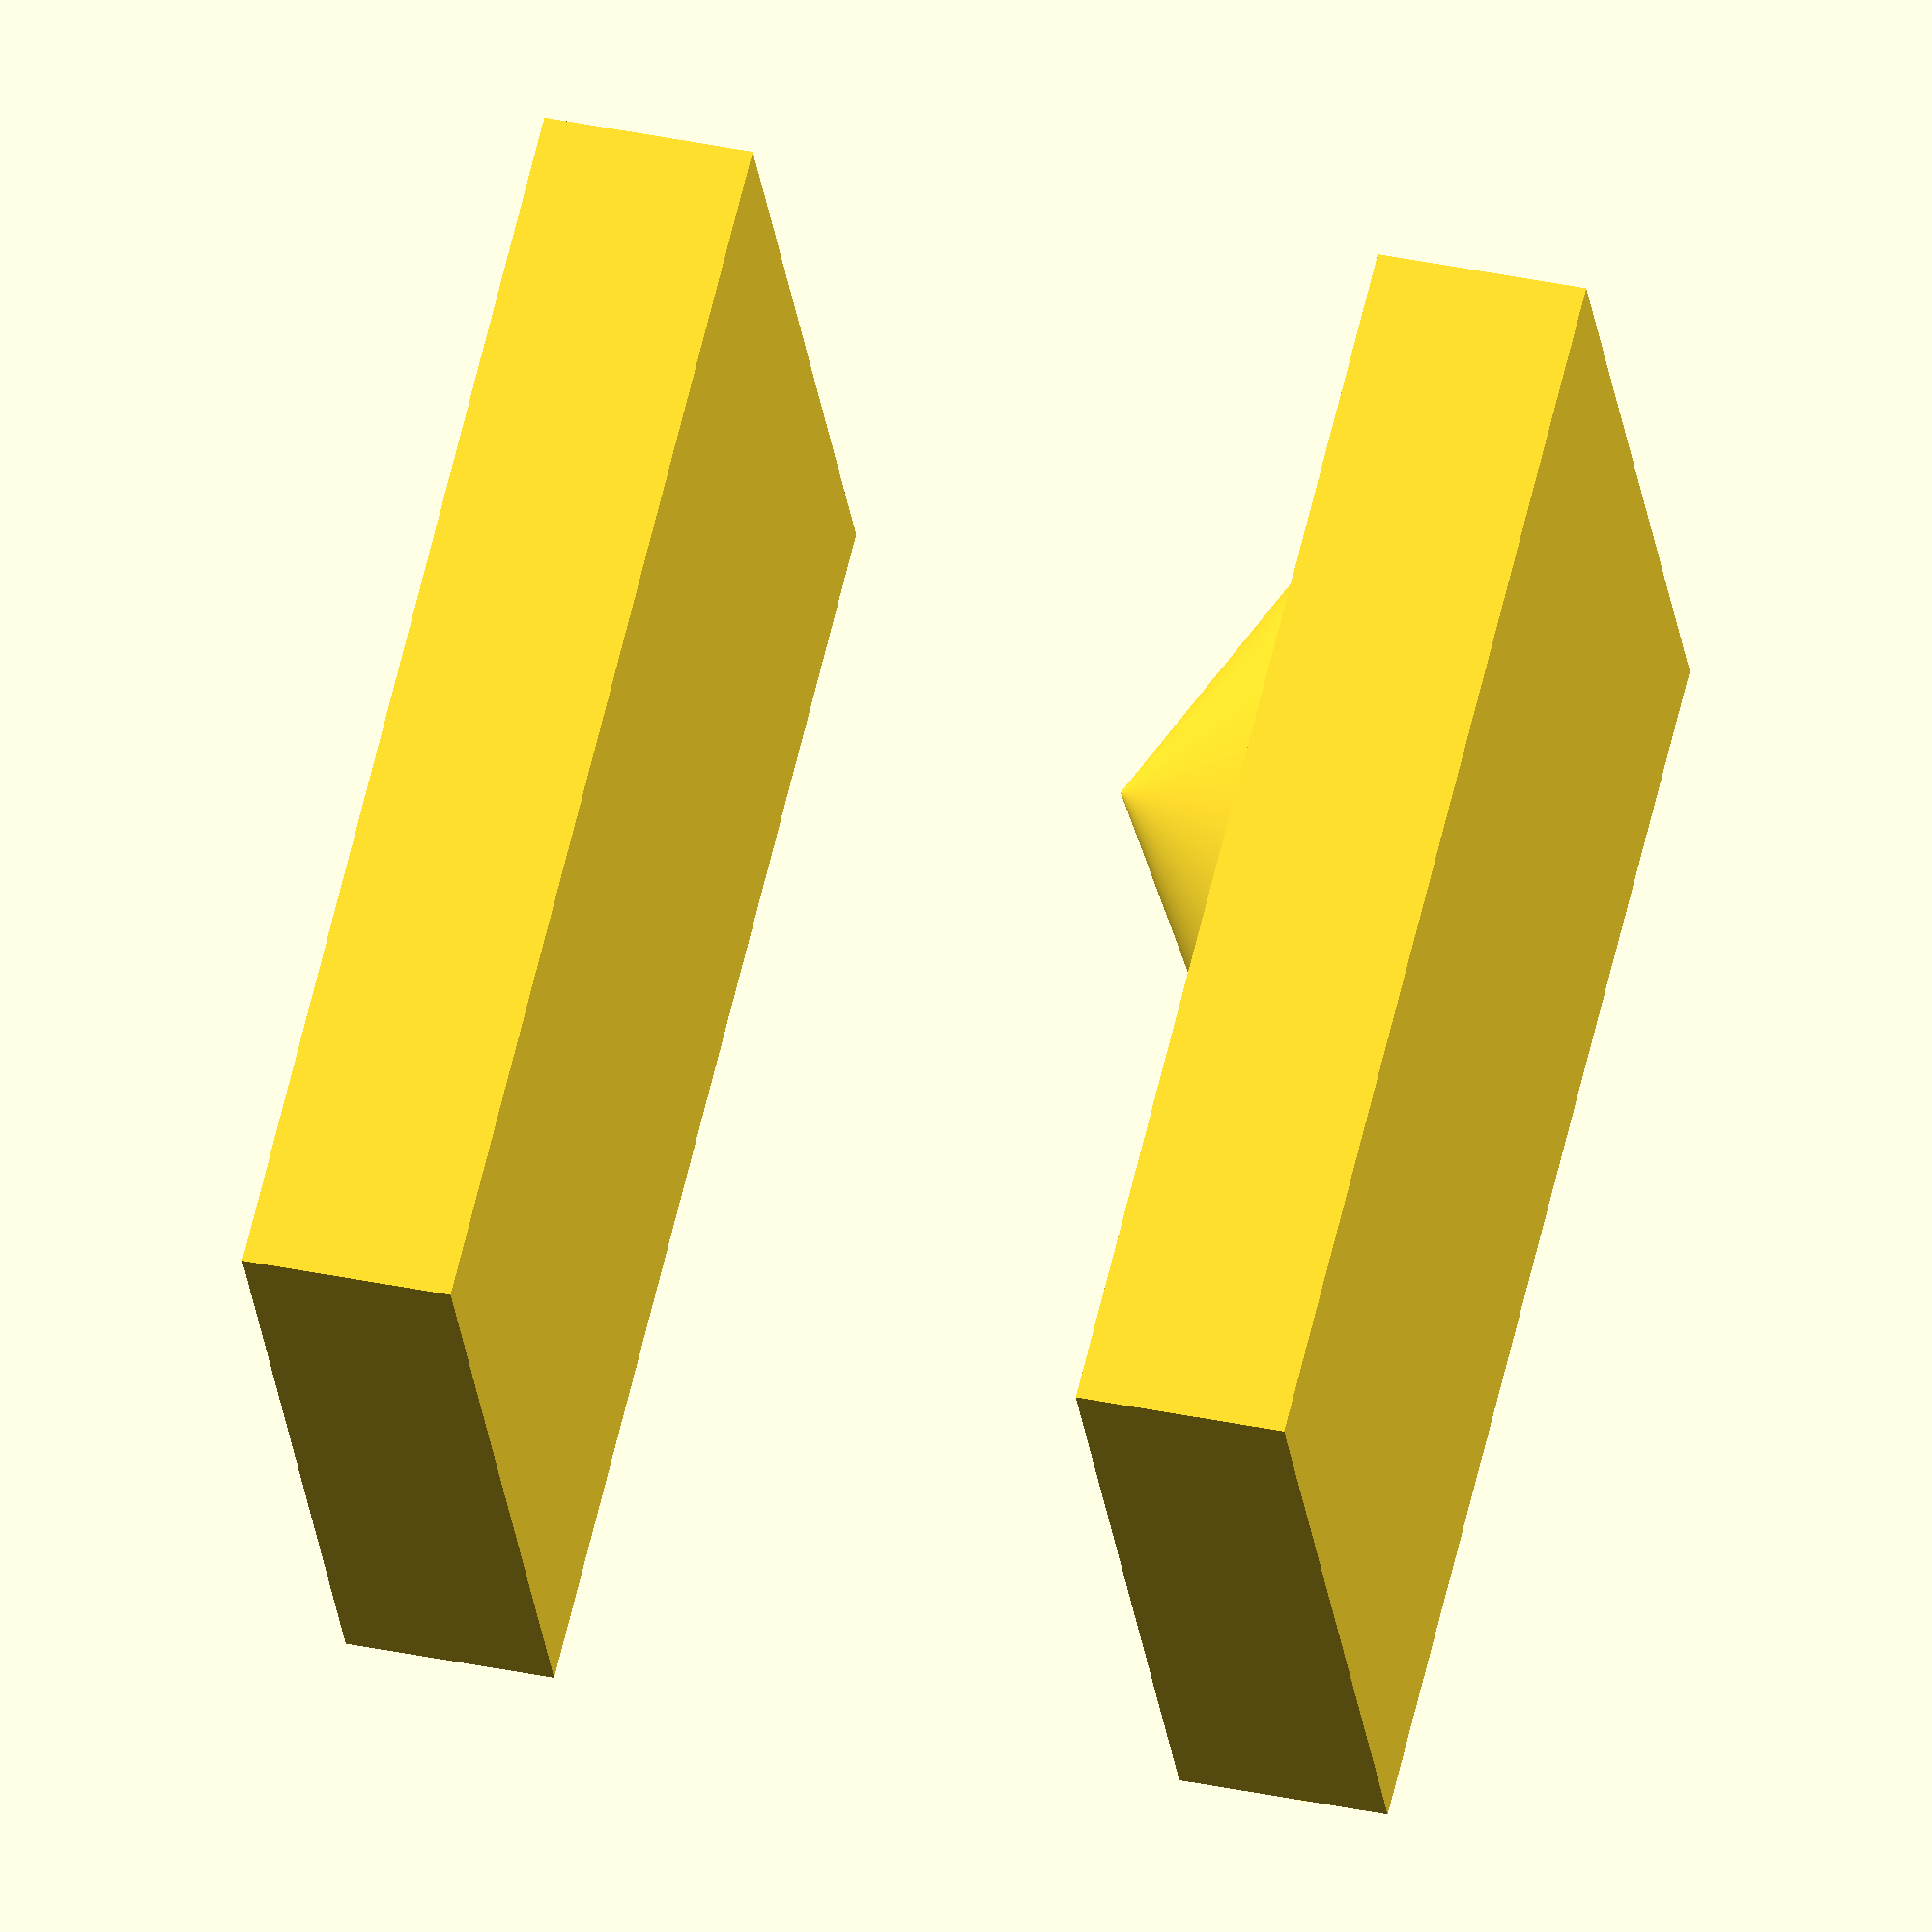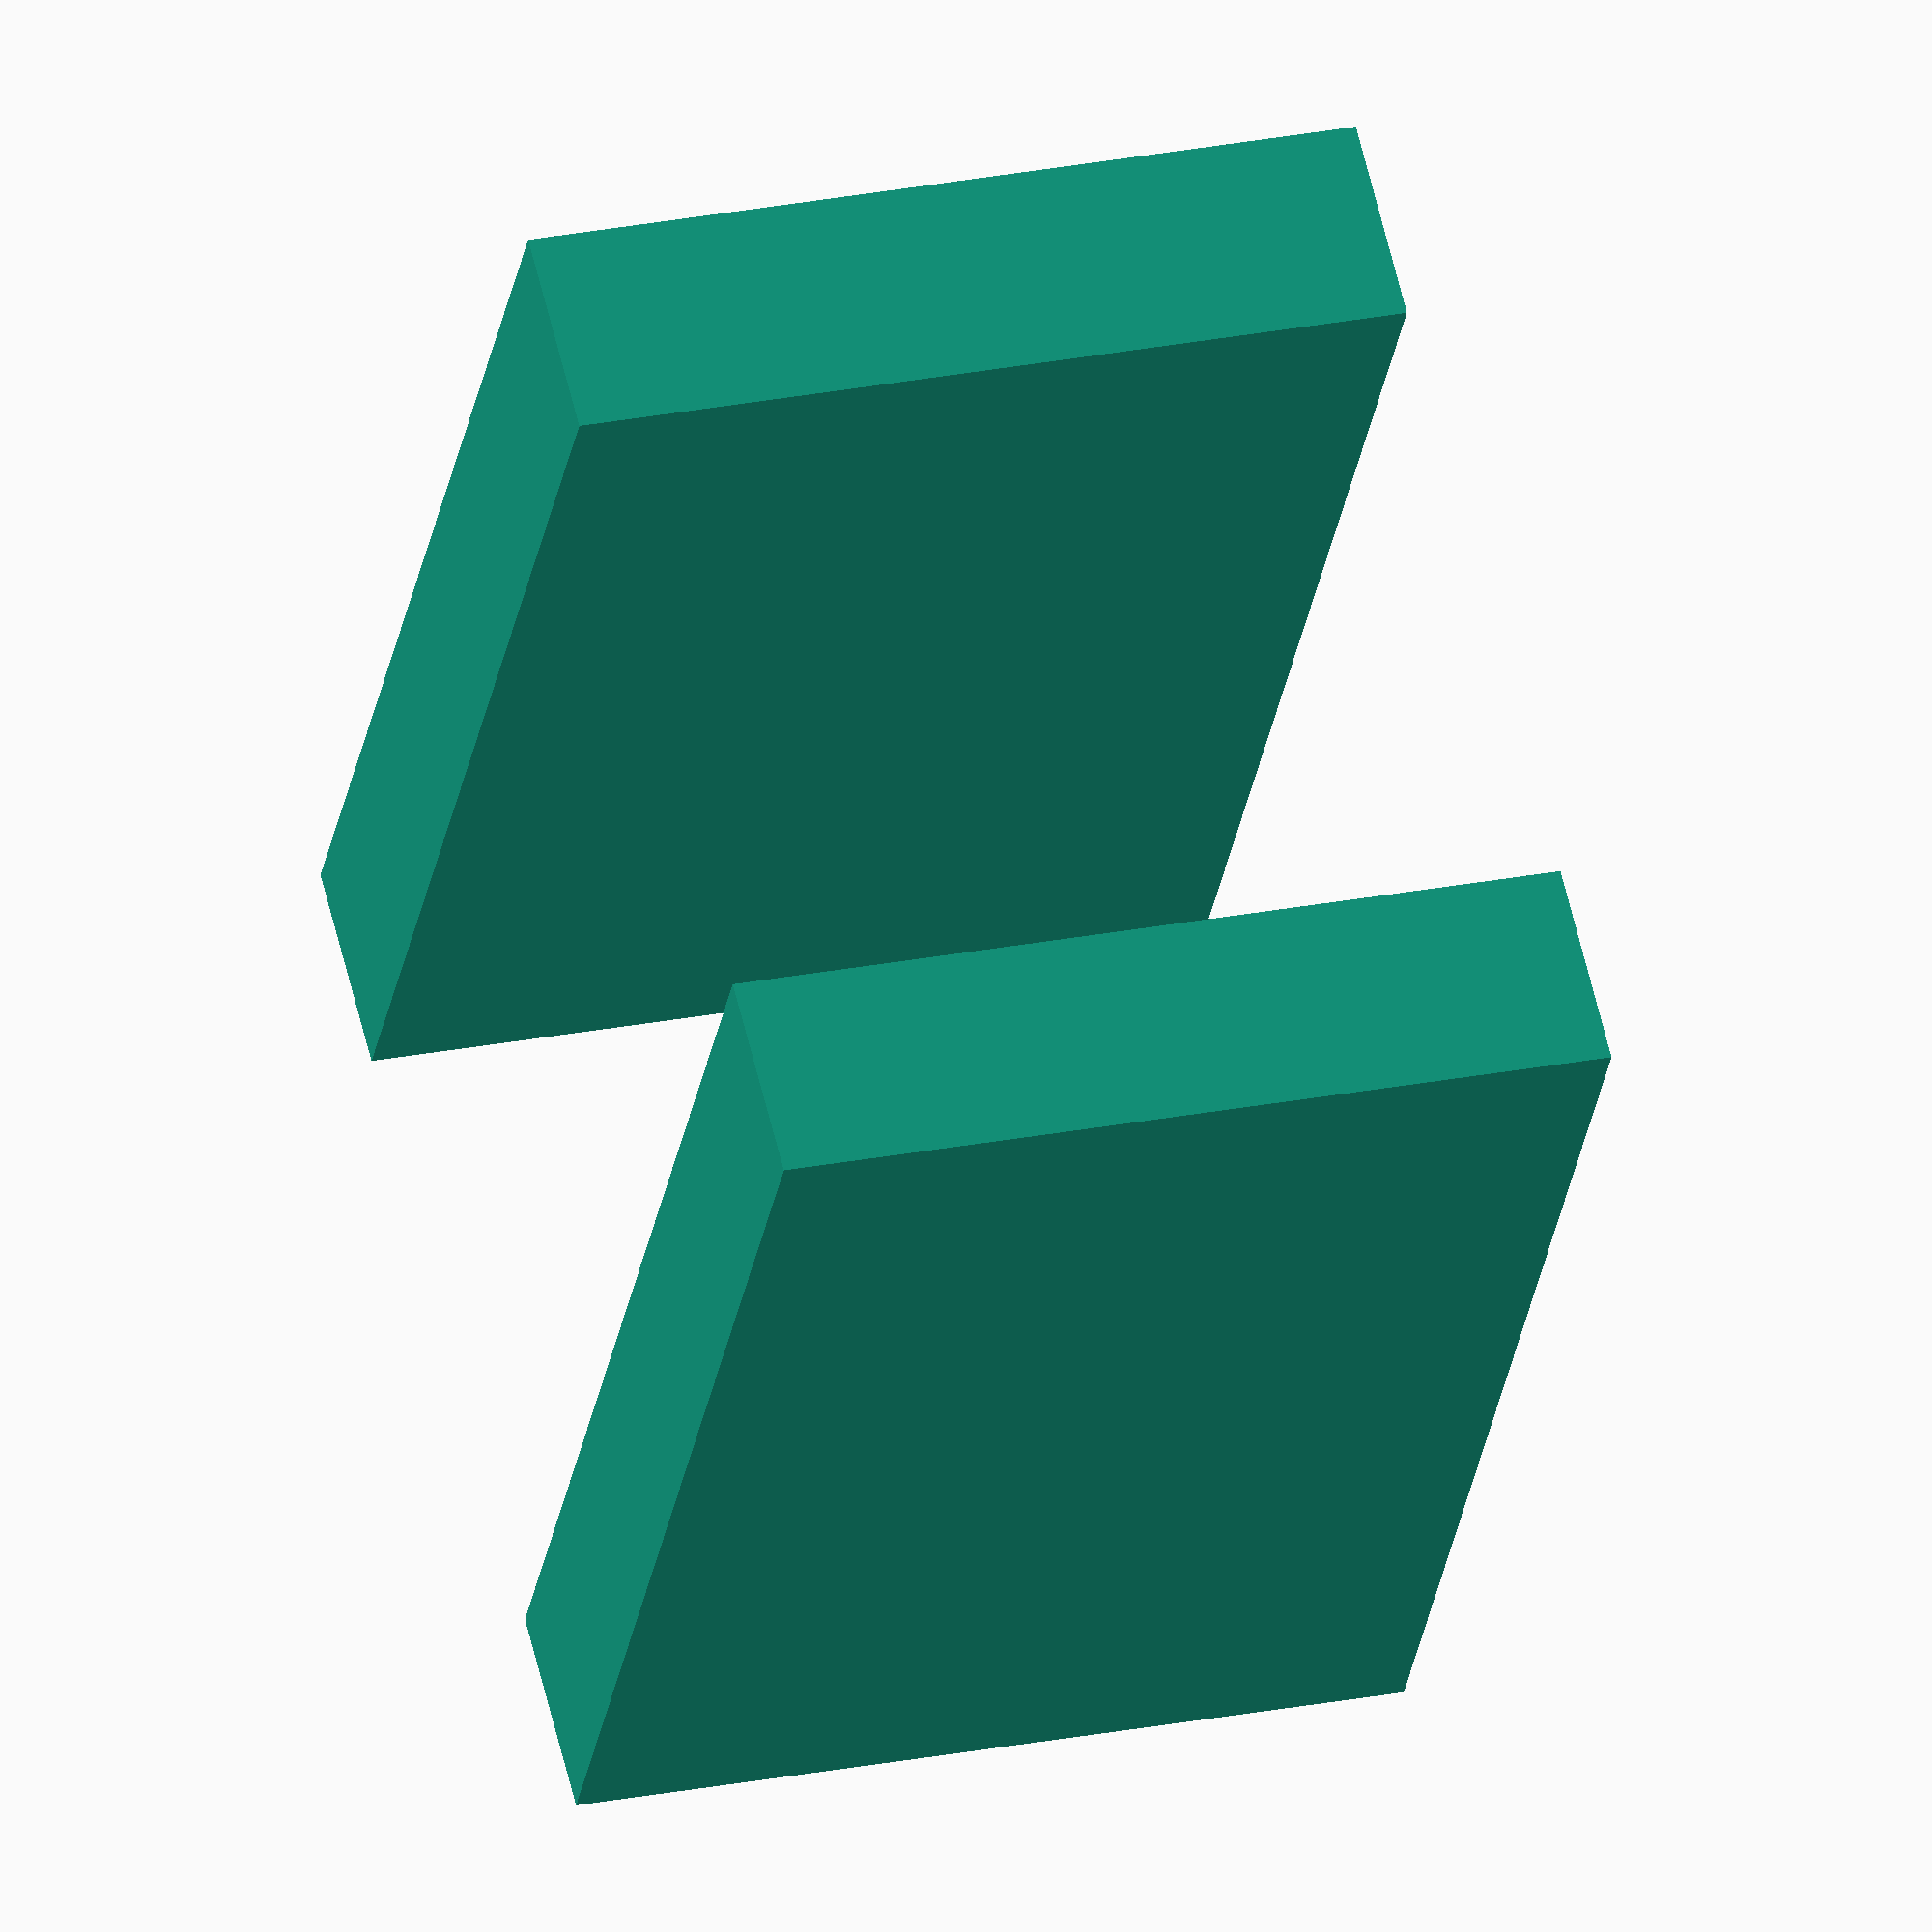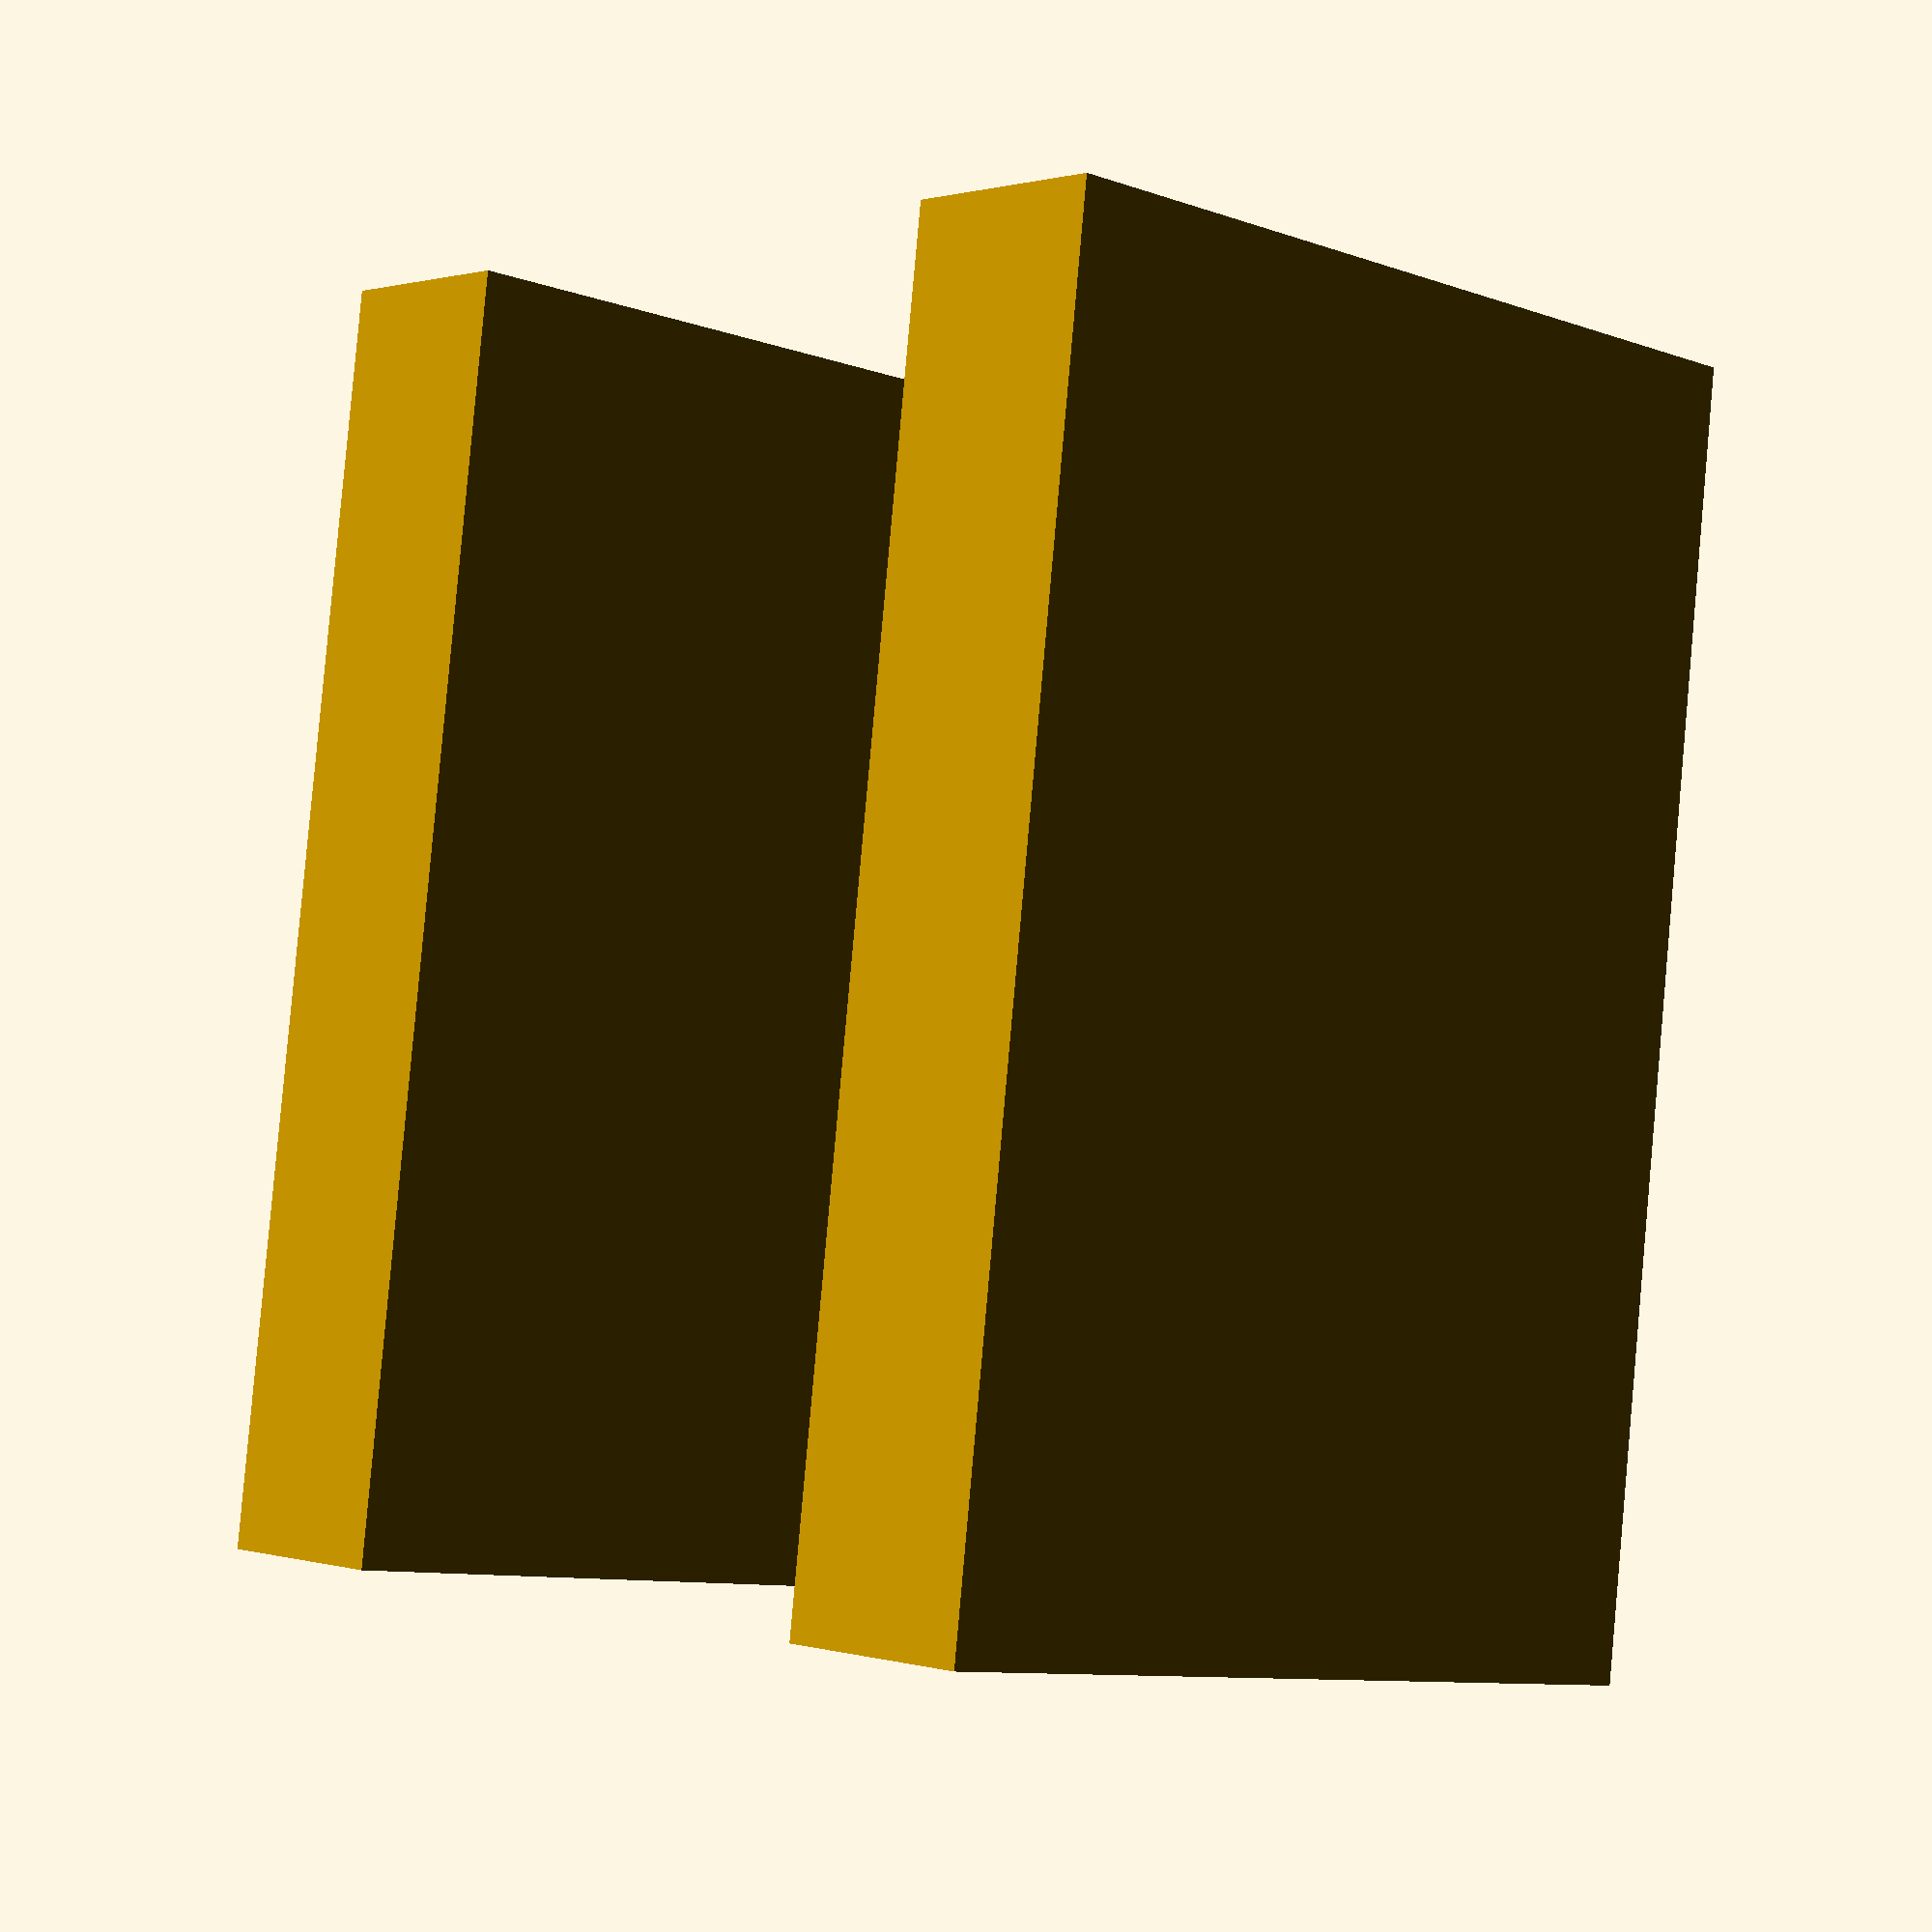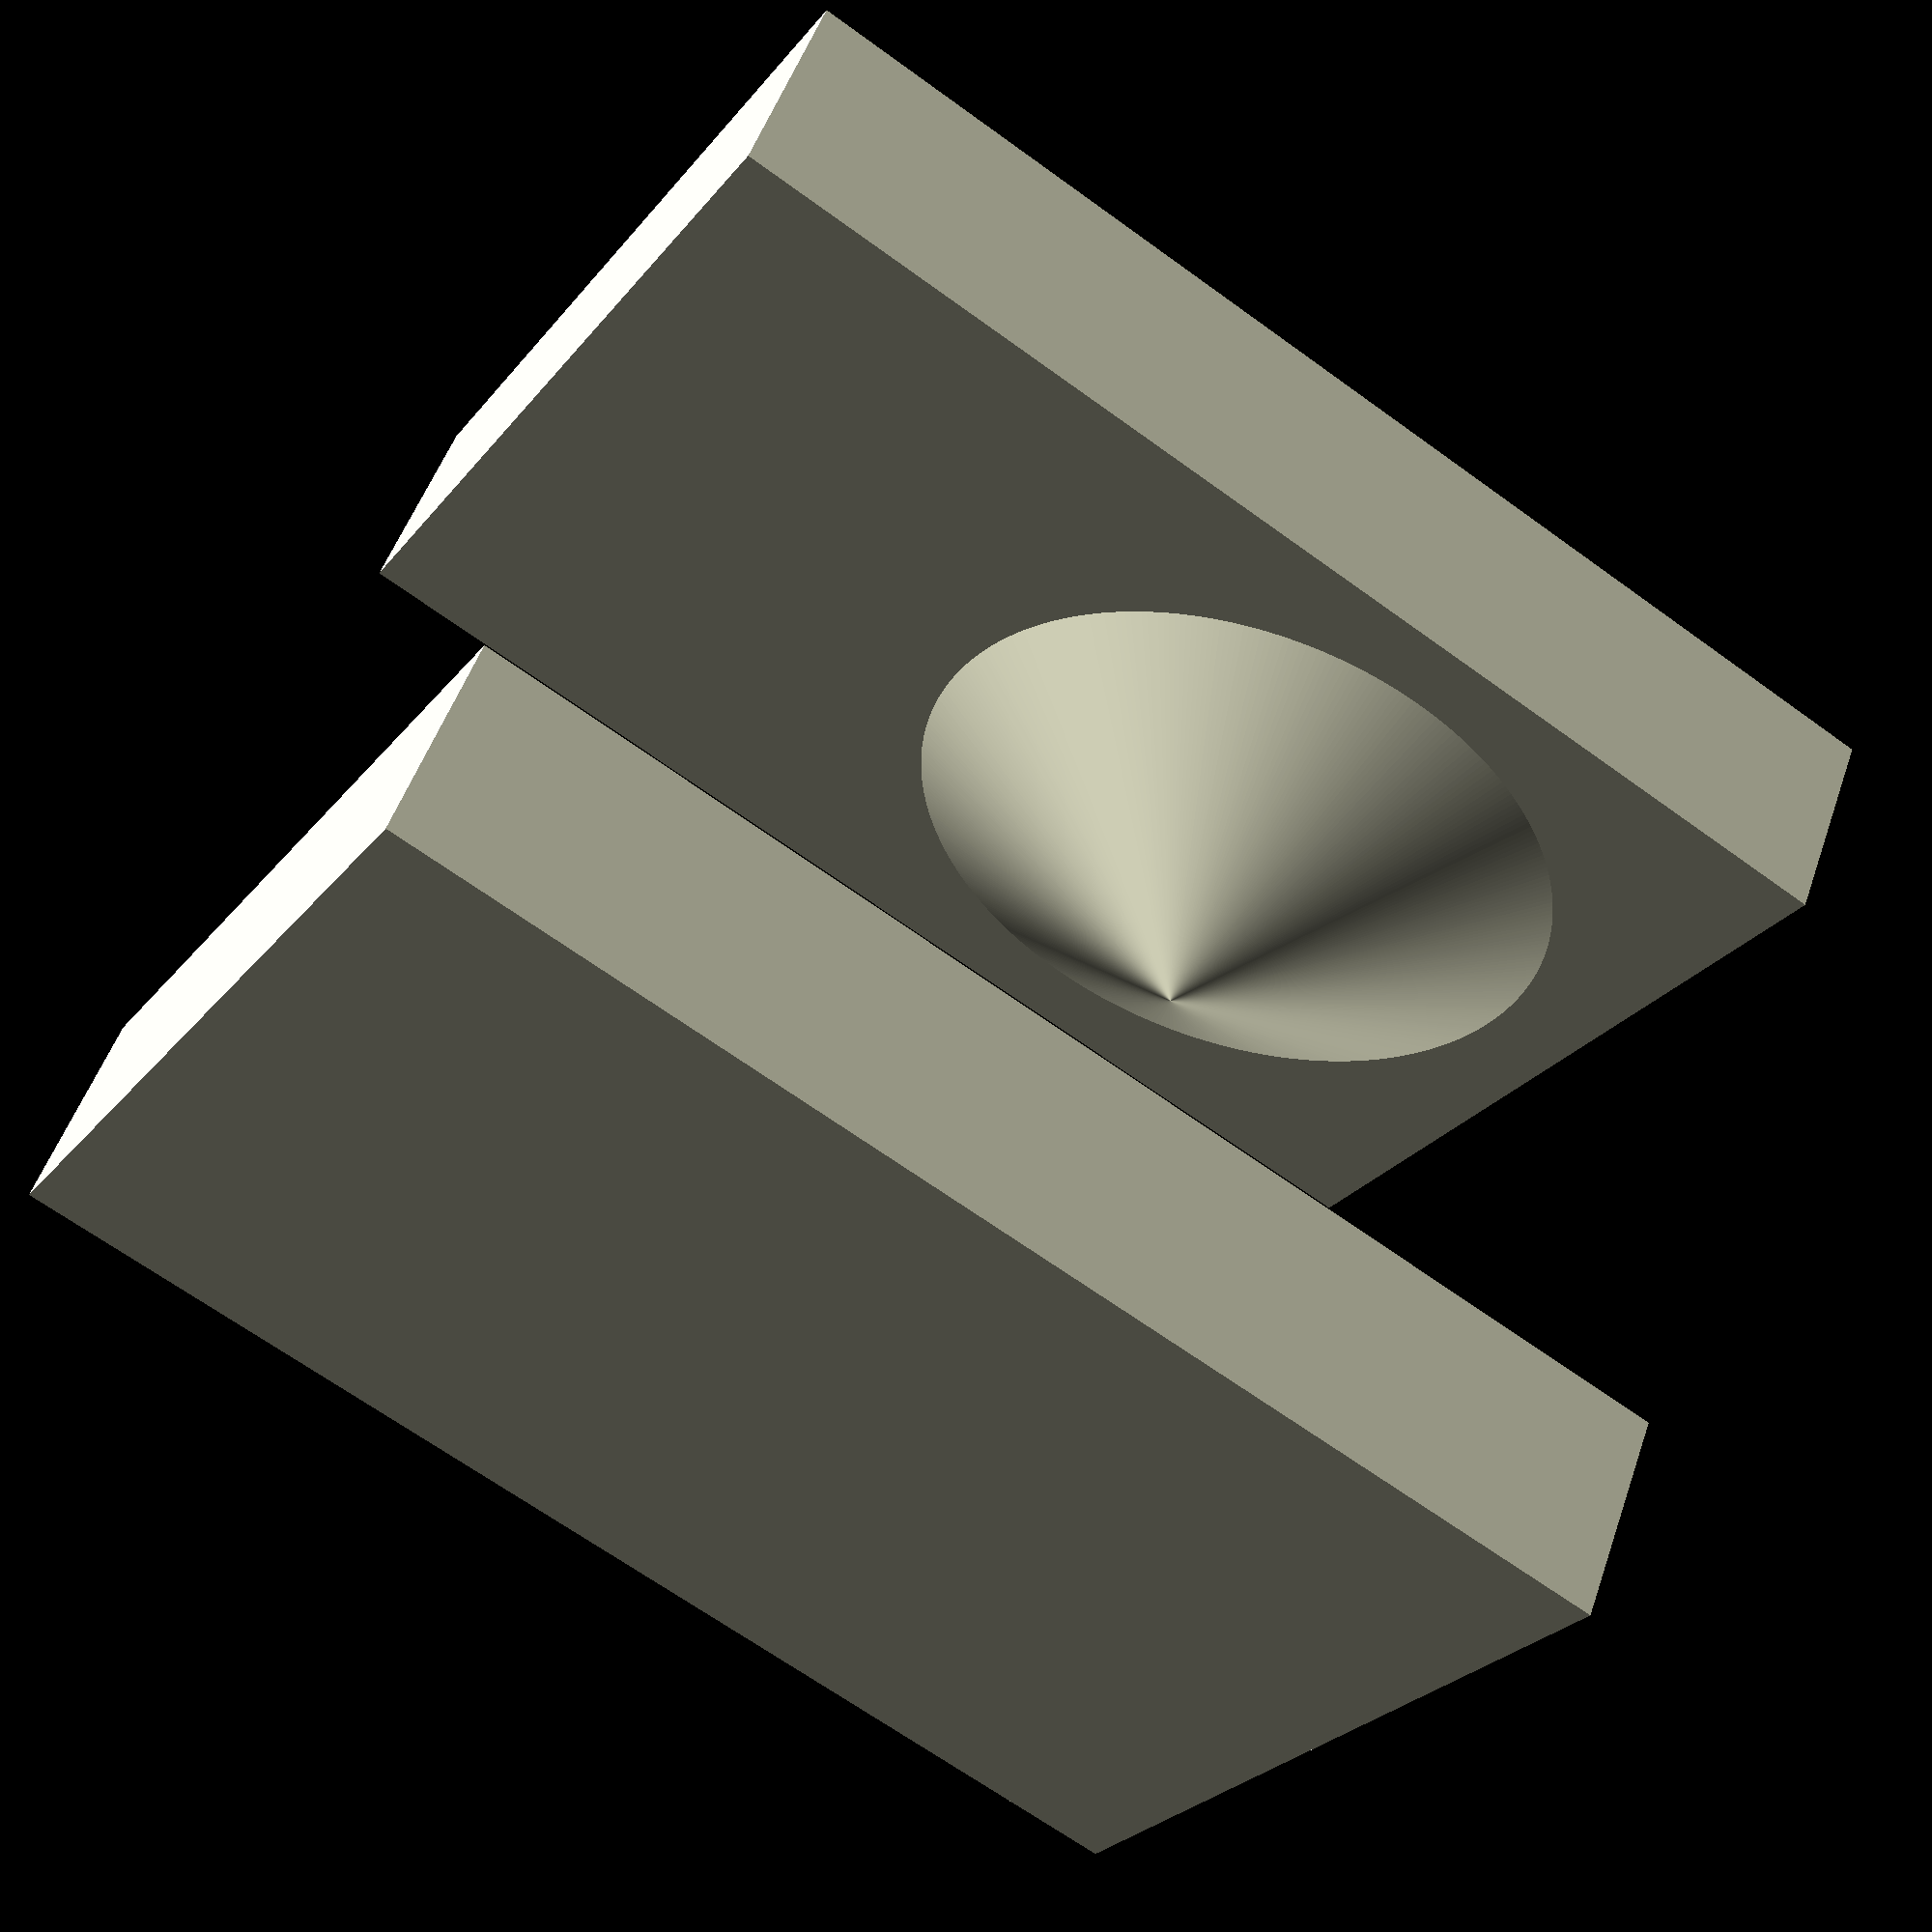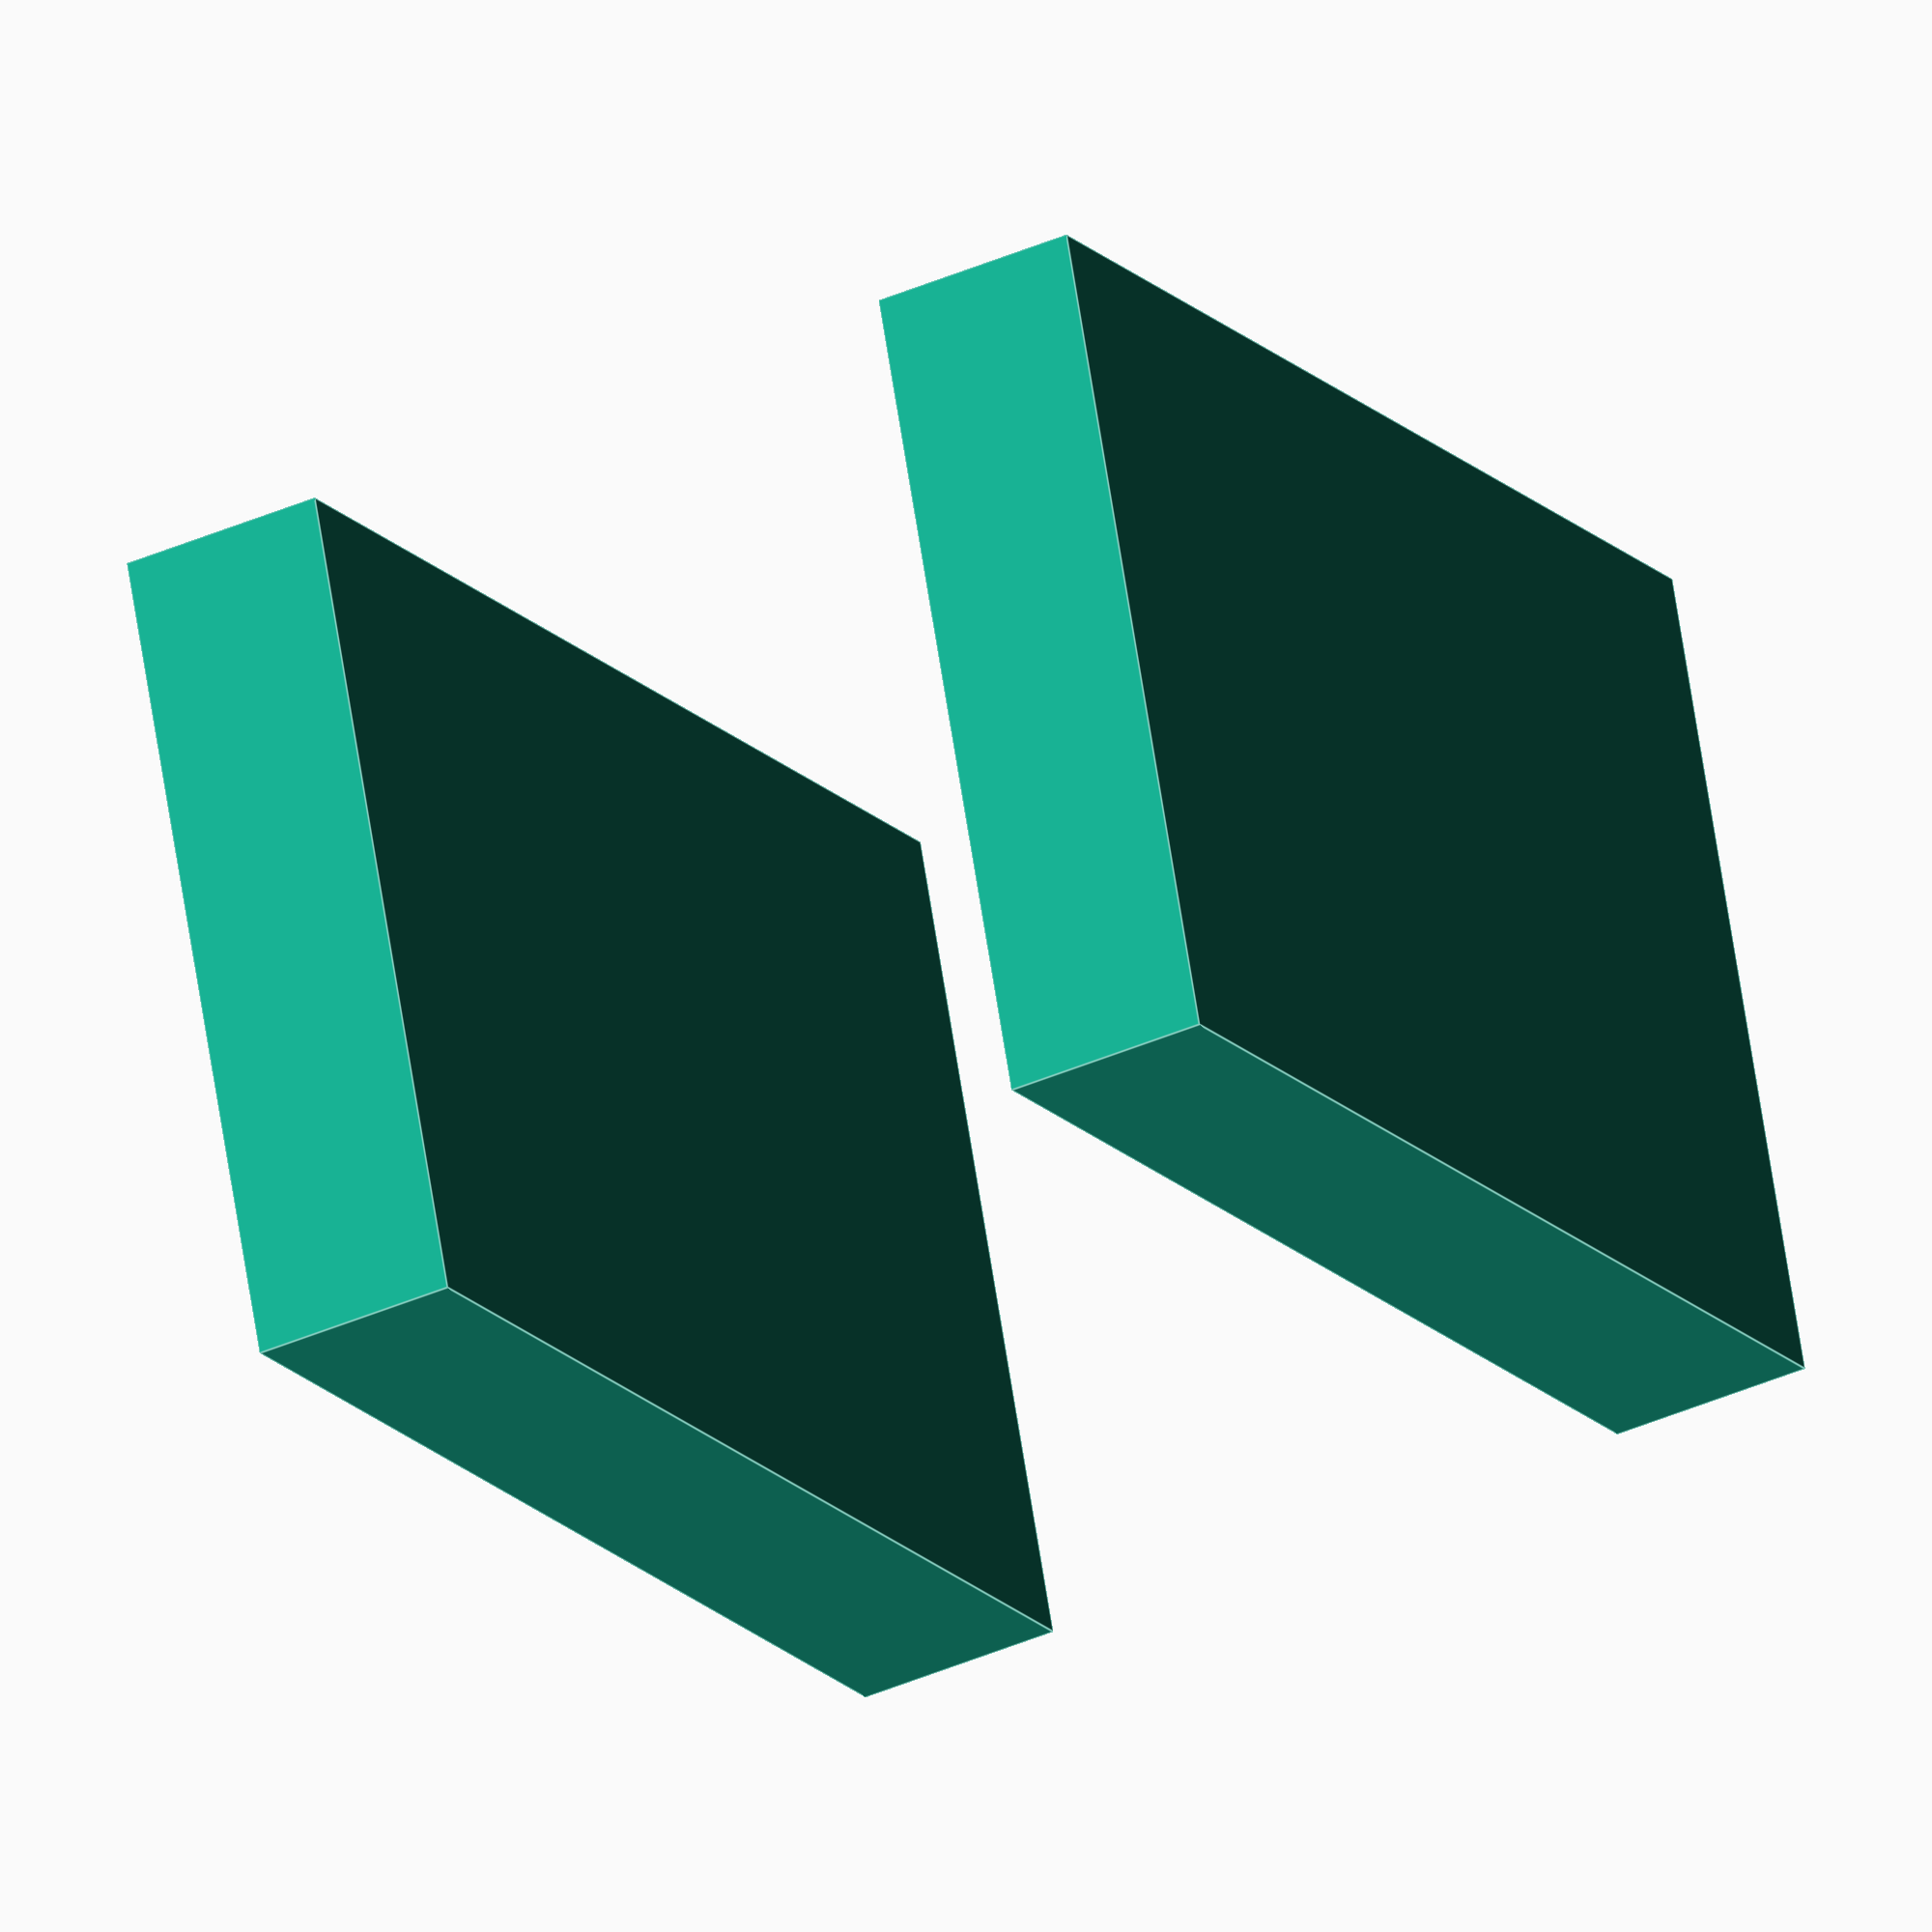
<openscad>
$fs = 0.1;
$fa = 1;

cube([30, 20, 5]);
translate([10, 10, 5])
	cylinder(r1=8, r2=0, h=5);

translate([0, 0, 20])
	cube([30, 20, 5]);
</openscad>
<views>
elev=142.9 azim=207.2 roll=74.8 proj=o view=wireframe
elev=117.5 azim=80.5 roll=13.7 proj=o view=solid
elev=359.4 azim=263.1 roll=137.6 proj=p view=wireframe
elev=307.9 azim=211.5 roll=18.9 proj=p view=solid
elev=218.2 azim=198.2 roll=60.5 proj=o view=edges
</views>
